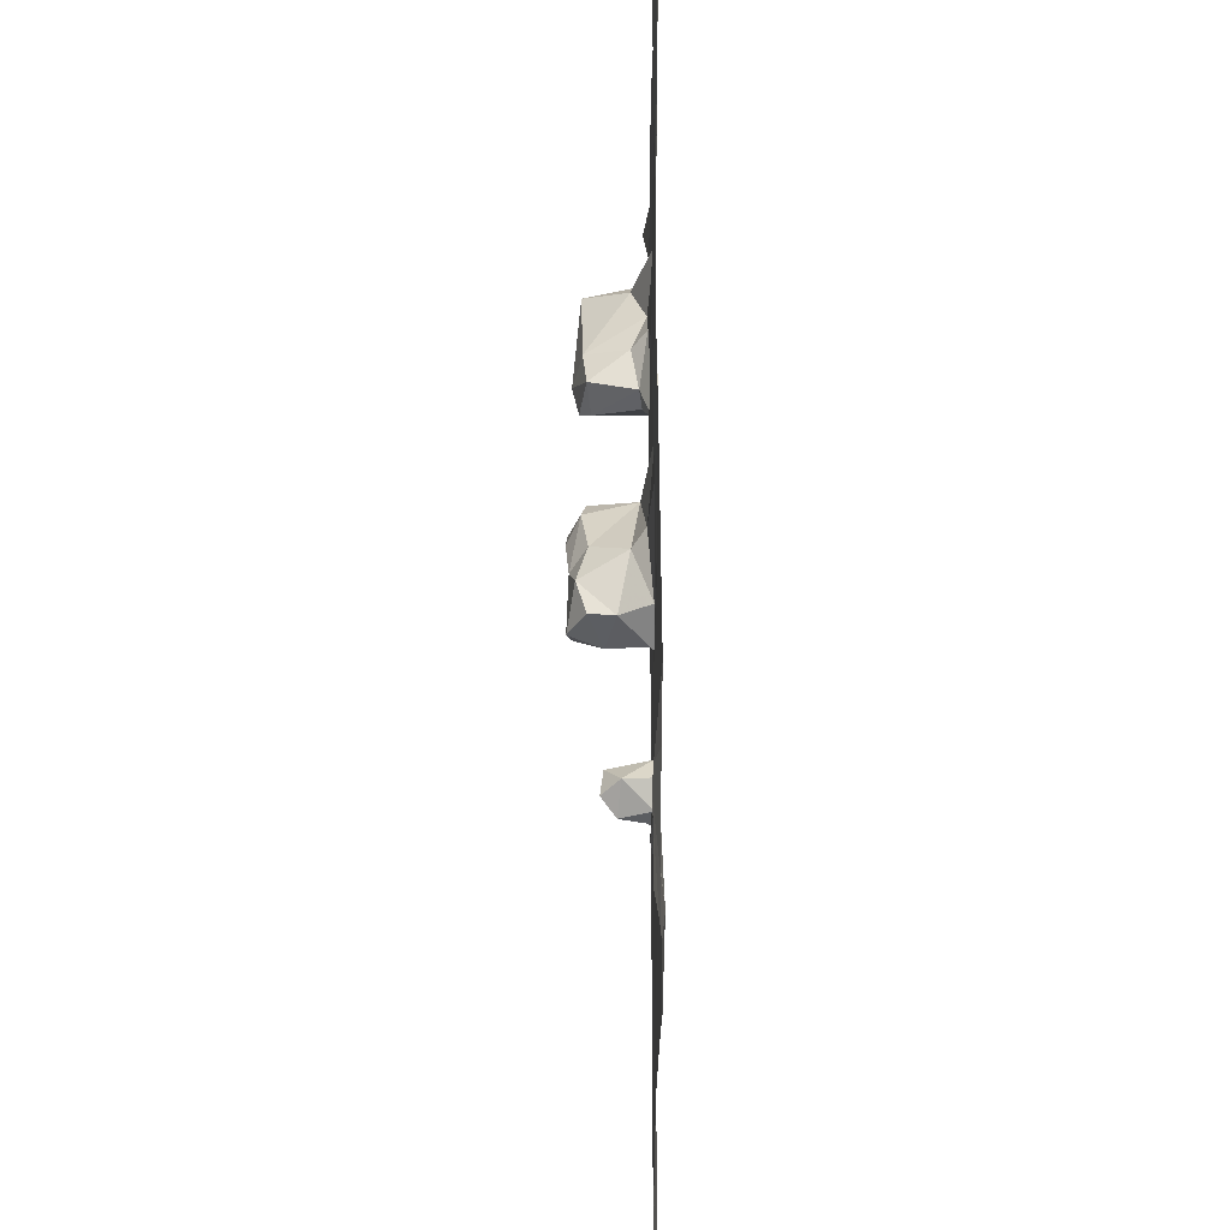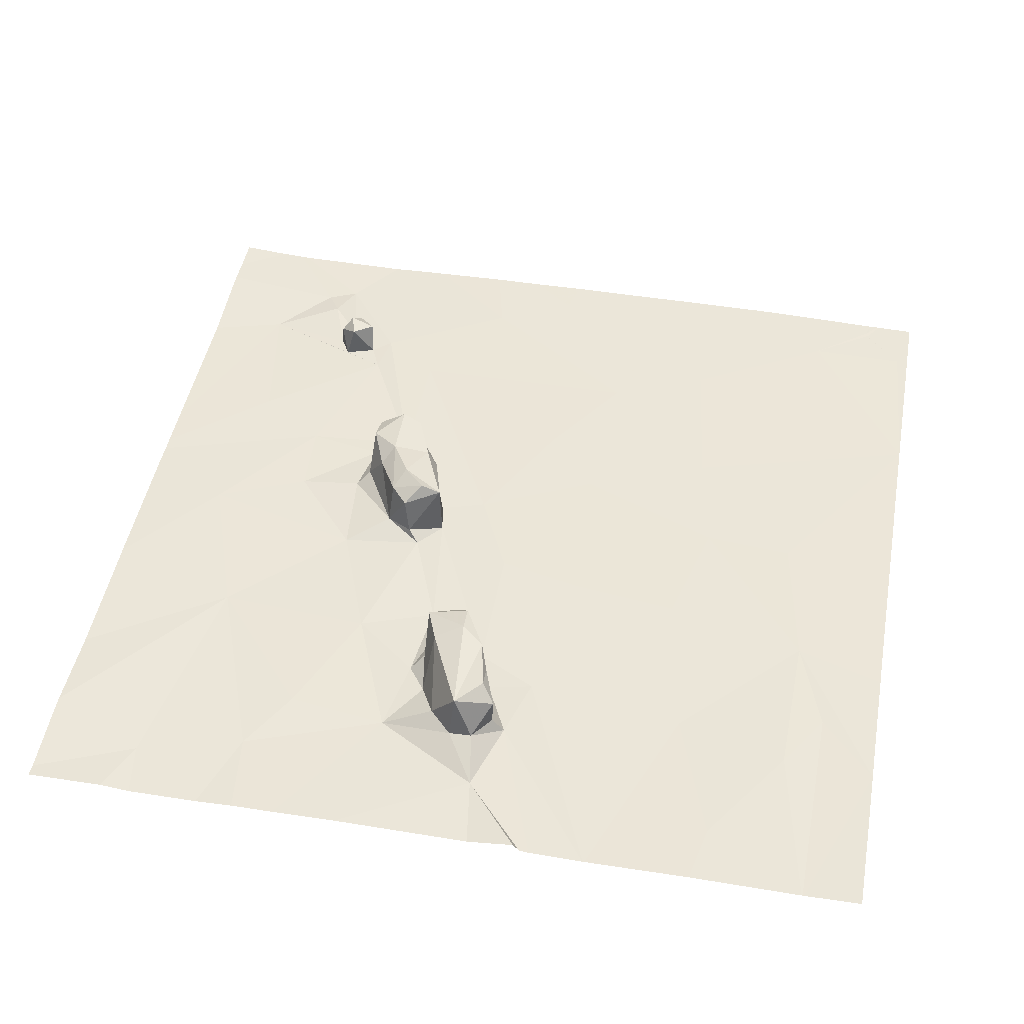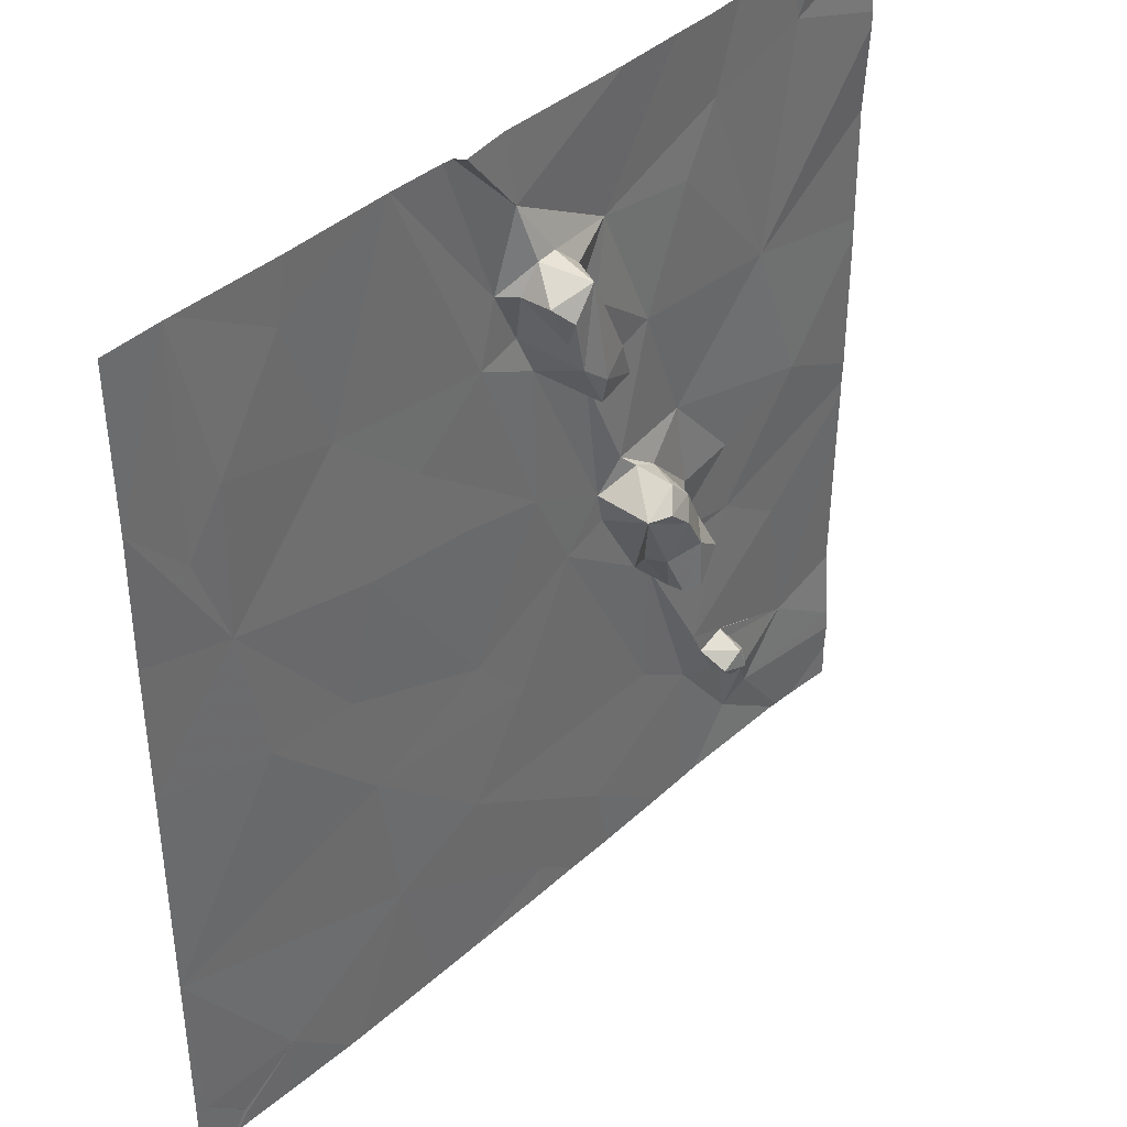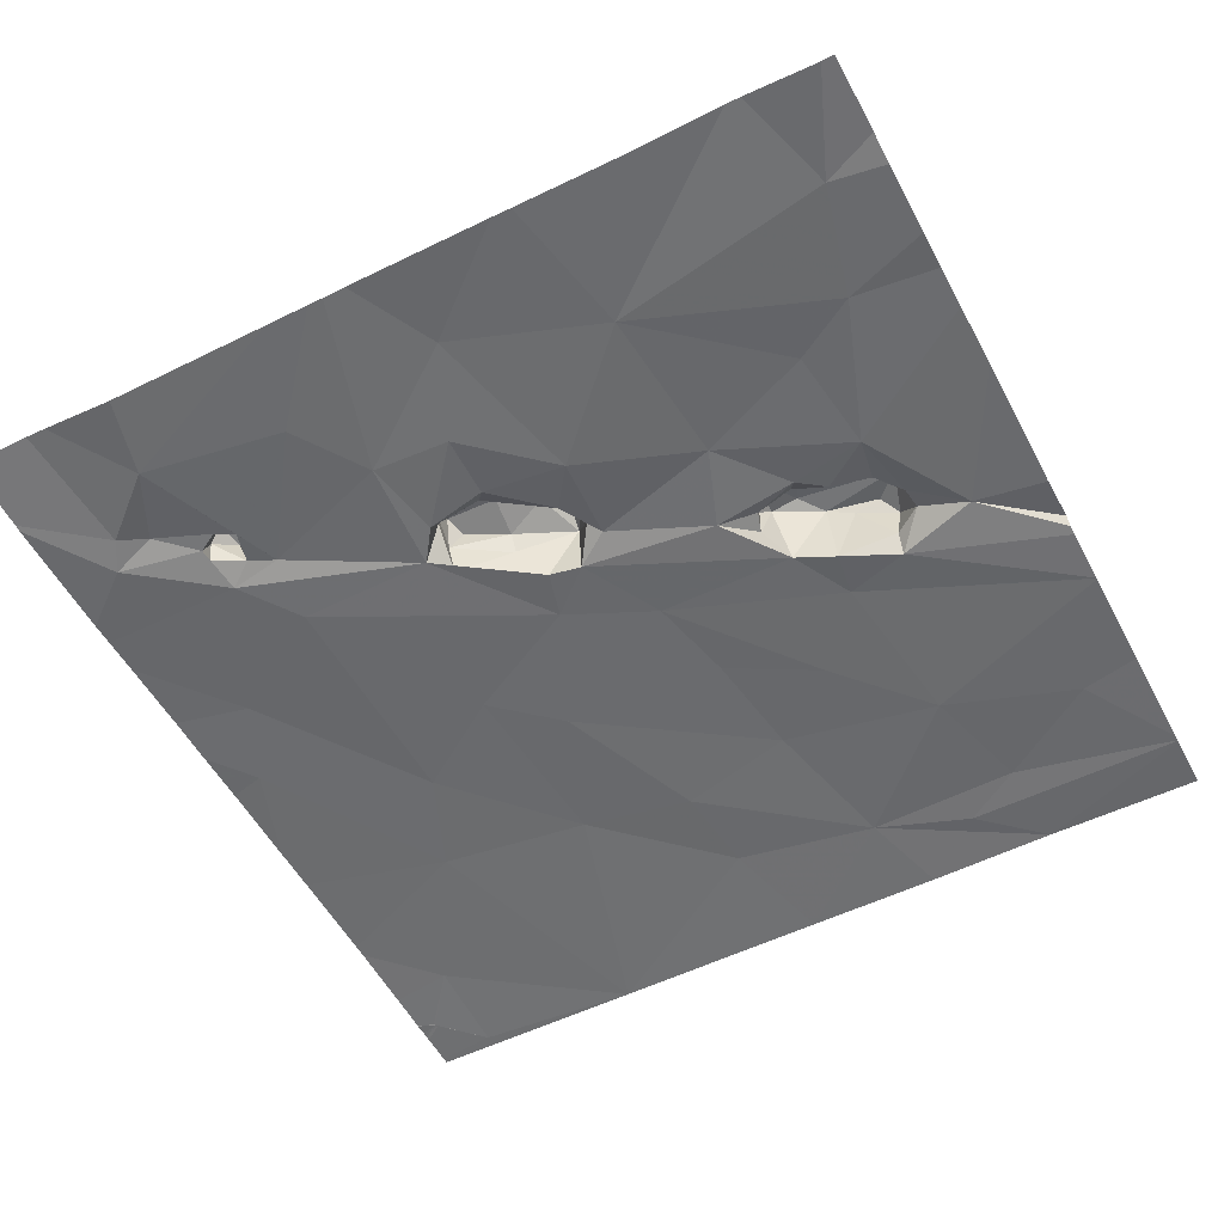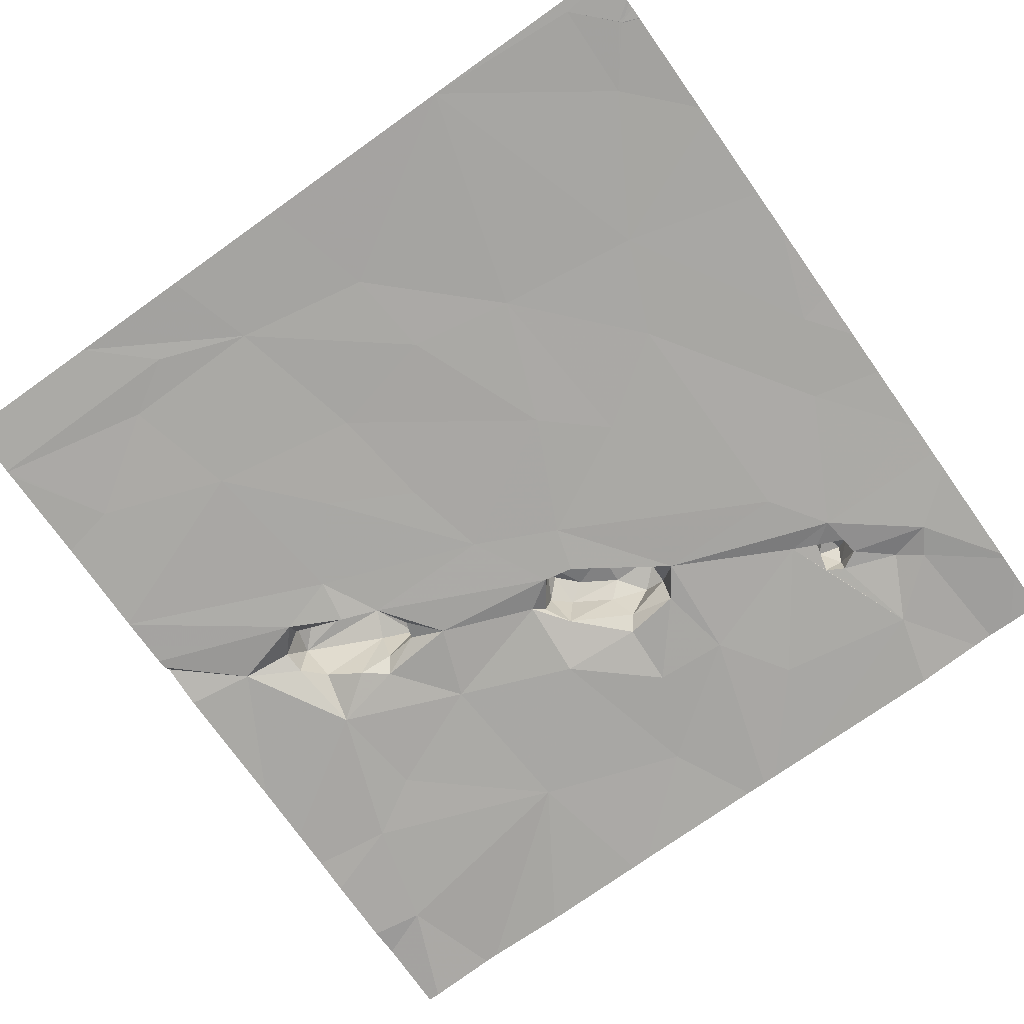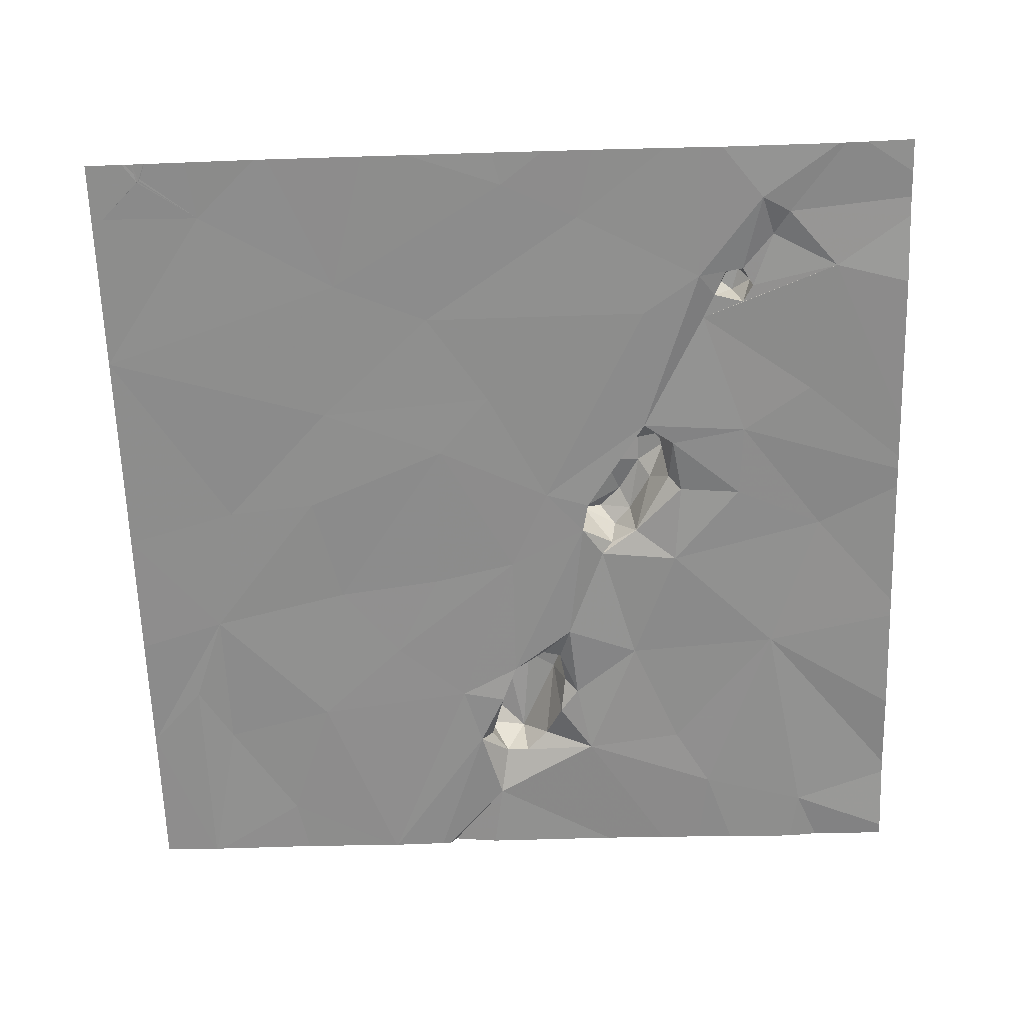
<metadata>
{"format":"obj","ext":"obj","renderer":"f3d","projection":"perspective","resolution":1024,"background":"white","views":[{"elev":-29.4,"azim":90.5,"up":"+Y"},{"elev":47.1,"azim":-169.4,"up":"+Z"},{"elev":39.8,"azim":-47.6,"up":"+Y"},{"elev":-53.8,"azim":117.6,"up":"+Z"},{"elev":-74.4,"azim":-54.6,"up":"+Z"},{"elev":-64.5,"azim":1.8,"up":"+Z"}]}
</metadata>
<code>
v -141.6 245.7 483.2
v -142.5 245.7 483.2
v -142.2 245.7 483.2
v -147.8 245.7 483.2
v -143.7 238.7 483.3
v -144 238 483.3
v -141.2 238 483.2
v -147.7 245.7 483.2
v -141.3 245.7 483.2
v -144.4 238.3 483.3
v -144.7 245.7 483.3
v -144.5 238 483.3
v -141.3 241.9 483.3
v -143.5 242.2 483.3
v -143.4 242.1 483.4
v -143.2 242 483.3
v -142.7 241.5 483.3
v -142.8 242.3 483.2
v -141.8 243.3 483.2
v -147.5 242.9 483.3
v -147.2 241.7 483.3
v -148.3 241.9 483.2
v -143.7 241.9 483.2
v -144.4 242.3 483.3
v -144.4 243.5 483.2
v -143.4 242.1 483.7
v -143.7 241.9 483.7
v -143.9 243.1 483.2
v -144.1 241.5 483.2
v -145.1 241.1 483.3
v -143.2 241.9 483.7
v -146.6 238 483.3
v -143.7 241.7 483.2
v -142.9 241.4 483.4
v -146.4 241.6 483.3
v -142.2 241.6 483.3
v -146.2 242.6 483.3
v -143.5 241.9 483.8
v -143.3 241.8 483.8
v -143.3 241 483.3
v -143 241.6 483.7
v -143.1 241.4 483.8
v -143.5 241.4 483.8
v -142.1 240.9 483.2
v -141.5 240.5 483.3
v -148.3 240 483.2
v -146.2 240.6 483.3
v -142.8 241 483.3
v -143.2 240.9 483.6
v -143.6 241.4 483.6
v -142.9 241 483.5
v -143.3 241 483.8
v -142.9 241.2 483.8
v -142.9 241 483.7
v -143.1 241 483.8
v -144.6 240.5 483.3
v -143.1 240.8 483.2
v -146.7 238 483.3
v -143.1 239.6 483.2
v -142.5 239.7 483.3
v -141.3 239.2 483.2
v -145.2 239.7 483.3
v -142.6 239.3 483.2
v -146.1 239.3 483.3
v -148.2 238.6 483.2
v -142.2 239.2 483.3
v -142.1 239.4 483.3
v -141.9 238.9 483.3
v -142.1 239.6 483.3
v -142.4 239.5 483.3
v -142.1 239.4 483.5
v -142.3 239.2 483.3
v -142.2 239.2 483.5
v -147.3 238.6 483.3
v -142.4 239.4 483.6
v -142.2 239.5 483.6
v -142.2 239.3 483.6
v -141.7 238.7 483.2
v -142 238.5 483.2
v -147.8 245.7 483.2
v -147.8 238.2 483.2
v -147.8 238.2 483.2
v -147.8 238.2 483.2
v -143.5 245.7 483.3
v -147.8 238.2 483.2
v -143.6 238 483.3
v -144.6 245 483.3
v -146.8 245.1 483.2
v -141.5 245.2 483.2
v -142.4 244.9 483.2
v -147.5 244.2 483.3
v -147.8 243.7 483.3
v -144.6 244.6 483.4
v -144.7 244.4 483.4
v -144.8 244.4 483.2
v -146.4 244 483.2
v -144.3 243.7 483.8
v -144.5 243.8 483.8
v -144.4 244.5 483.8
v -144.6 244.1 483.7
v -144.6 243.9 483.2
v -143.8 243.8 483.3
v -143.9 243.8 483.4
v -144 244.1 483.3
v -142.8 244.4 483.2
v -143.7 244.5 483.2
v -144.1 244.4 483.4
v -144.3 244.6 483.4
v -144 243.8 483.8
v -144.7 244.4 483.7
v -144.6 244.3 483.8
v -145.6 243.3 483.3
v -145 243.8 483.2
v -143.2 243.4 483.3
v -148.3 244.3 483.3
v -142.9 238 483.3
v -145.3 238 483.3
v -144.3 243.4 483.8
v -143.9 243.5 483.7
v -144.2 243.4 483.3
v -144 243.4 483.3
v -144.2 243.4 483.7
v -145.2 242.5 483.3
v -148.3 243.1 483.2
v -140.6 241.6 483.3
v -140.6 242.8 483.2
v -140.6 241.4 483.2
v -140.6 241.2 483.2
v -140.6 240.8 483.2
v -140.6 239.4 483.2
v -140.6 238.8 483.3
v -140.6 238.6 483.3
v -140.6 238.3 483.3
v -145.2 245.7 483.3
v -140.6 244 483.2
v -140.6 243 483.2
v -140.6 244.8 483.3
v -140.6 244.9 483.3
v -140.6 245.6 483.2
v -148.2 238 483.2
v -148.3 238 483.2
v -147.9 238 483.2
v -147.8 238 483.2
v -147.7 238 483.2
v -147.9 238 483.2
v -147.8 238 483.2
v -147.9 238 483.2
v -141.3 238 483.2
v -142.4 238 483.2
v -142.6 238 483.2
v -147.7 238 483.2
v -147.8 238 483.2
v -145.7 238 483.3
v -147.8 238 483.2
v -147.4 238 483.3
v -141.1 238 483.3
v -141 238 483.3
v -140.6 238 483.3
v -145.8 245.7 483.2
v -145.8 245.7 483.2
v -145.8 245.7 483.2
v -147.7 245.7 483.2
v -145.8 245.7 483.2
v -146.7 245.7 483.2
v -145.3 245.7 483.2
v -145.2 245.7 483.2
v -142.9 245.7 483.2
v -148.3 245.7 483.3
v -140.6 245.7 483.2
v -140.6 245.7 483.2
f 166 87 134
f 165 95 87
f 15 16 14
f 16 17 18
f 19 18 13
f 22 21 20
f 24 23 25
f 26 15 27
f 23 14 28
f 24 29 23
f 15 14 23
f 16 15 26
f 30 29 24
f 31 16 26
f 164 88 161
f 30 37 35
f 20 21 35
f 18 17 36
f 23 27 15
f 27 38 26
f 38 31 26
f 38 39 31
f 36 13 18
f 33 40 27
f 23 33 27
f 29 33 23
f 16 34 17
f 16 31 41
f 31 39 42
f 42 41 31
f 27 43 39
f 38 27 39
f 125 44 127
f 127 45 128
f 22 46 21
f 47 21 46
f 17 48 36
f 40 49 50
f 49 40 51
f 49 52 43
f 13 36 44
f 41 42 53
f 55 54 53
f 51 54 49
f 30 47 56
f 54 51 53
f 29 30 56
f 57 40 33
f 44 36 48
f 51 48 34
f 47 35 21
f 47 30 35
f 17 34 48
f 50 43 27
f 55 52 49
f 53 51 34
f 41 34 16
f 43 50 49
f 43 52 42
f 57 48 51
f 53 42 55
f 39 43 42
f 50 27 40
f 54 55 49
f 29 57 33
f 44 48 57
f 41 53 34
f 40 57 51
f 52 55 42
f 57 29 59
f 44 60 45
f 57 60 44
f 128 61 129
f 62 56 47
f 59 29 56
f 60 57 63
f 64 47 46
f 67 66 68
f 69 67 61
f 70 69 60
f 66 67 71
f 60 69 61
f 70 72 73
f 47 64 62
f 73 72 66
f 68 61 67
f 61 45 60
f 62 59 56
f 63 72 70
f 46 74 64
f 5 59 62
f 70 75 76
f 67 69 71
f 75 70 73
f 76 69 70
f 59 63 57
f 73 77 75
f 76 75 77
f 73 66 71
f 76 71 69
f 70 60 63
f 71 77 73
f 71 76 77
f 131 78 132
f 142 82 140
f 46 65 74
f 61 68 78
f 79 78 68
f 68 66 79
f 10 5 62
f 63 79 66
f 63 59 5
f 66 72 63
f 62 64 10
f 133 132 156
f 64 74 58
f 140 46 141
f 74 65 81
f 82 65 140
f 65 82 81
f 81 83 74
f 163 95 165
f 85 82 142
f 82 83 146
f 149 63 150
f 162 88 164
f 83 81 144
f 74 82 85
f 143 82 147
f 146 85 152
f 117 64 153
f 63 5 116
f 86 10 6
f 74 85 154
f 85 83 151
f 83 82 74
f 161 88 159
f 7 79 148
f 4 91 8
f 94 93 95
f 96 88 91
f 95 93 87
f 98 97 99
f 98 100 101
f 103 102 104
f 105 90 106
f 99 107 108
f 109 99 97
f 99 93 110
f 93 94 110
f 110 111 99
f 93 99 108
f 110 100 111
f 100 110 94
f 94 101 100
f 111 100 98
f 99 111 98
f 107 99 109
f 112 113 96
f 108 107 106
f 114 106 102
f 19 89 90
f 115 92 4
f 113 101 95
f 159 113 160
f 87 108 106
f 104 102 106
f 88 96 159
f 93 108 87
f 107 104 106
f 8 88 162
f 109 103 104
f 94 95 101
f 104 107 109
f 105 106 114
f 90 105 19
f 160 95 163
f 160 113 95
f 89 19 137
f 140 65 46
f 9 139 169
f 90 89 1
f 165 87 166
f 84 106 167
f 106 90 2
f 118 97 98
f 109 119 103
f 101 25 98
f 25 120 118
f 119 121 103
f 122 118 120
f 20 37 96
f 121 102 103
f 119 122 121
f 120 121 122
f 118 122 119
f 97 118 119
f 112 37 123
f 19 13 126
f 121 120 28
f 37 20 35
f 23 28 25
f 113 112 24
f 119 109 97
f 19 105 114
f 91 92 20
f 96 37 112
f 28 120 25
f 124 22 20
f 18 19 114
f 28 14 114
f 30 123 37
f 24 25 113
f 123 24 112
f 18 114 14
f 25 101 113
f 28 102 121
f 18 14 16
f 91 20 96
f 118 98 25
f 28 114 102
f 124 20 115
f 20 92 115
f 30 24 123
f 32 64 58
f 125 13 44
f 126 13 125
f 58 74 155
f 127 44 45
f 7 78 79
f 128 45 61
f 159 96 113
f 129 61 130
f 130 61 131
f 131 61 78
f 6 10 12
f 117 10 64
f 132 78 7
f 80 115 4
f 8 91 88
f 135 19 136
f 12 10 117
f 136 19 126
f 116 5 86
f 137 19 135
f 138 89 137
f 86 5 10
f 4 92 91
f 139 89 138
f 143 81 82
f 144 81 143
f 145 85 142
f 2 90 3
f 3 90 1
f 146 83 85
f 147 82 146
f 148 79 149
f 1 89 9
f 149 79 63
f 9 89 139
f 150 63 116
f 151 83 144
f 84 87 106
f 152 85 145
f 153 64 32
f 11 87 84
f 154 85 151
f 155 74 154
f 156 132 7
f 134 87 11
f 157 133 156
f 158 133 157
f 167 106 2
f 168 115 80
f 169 139 170

</code>
